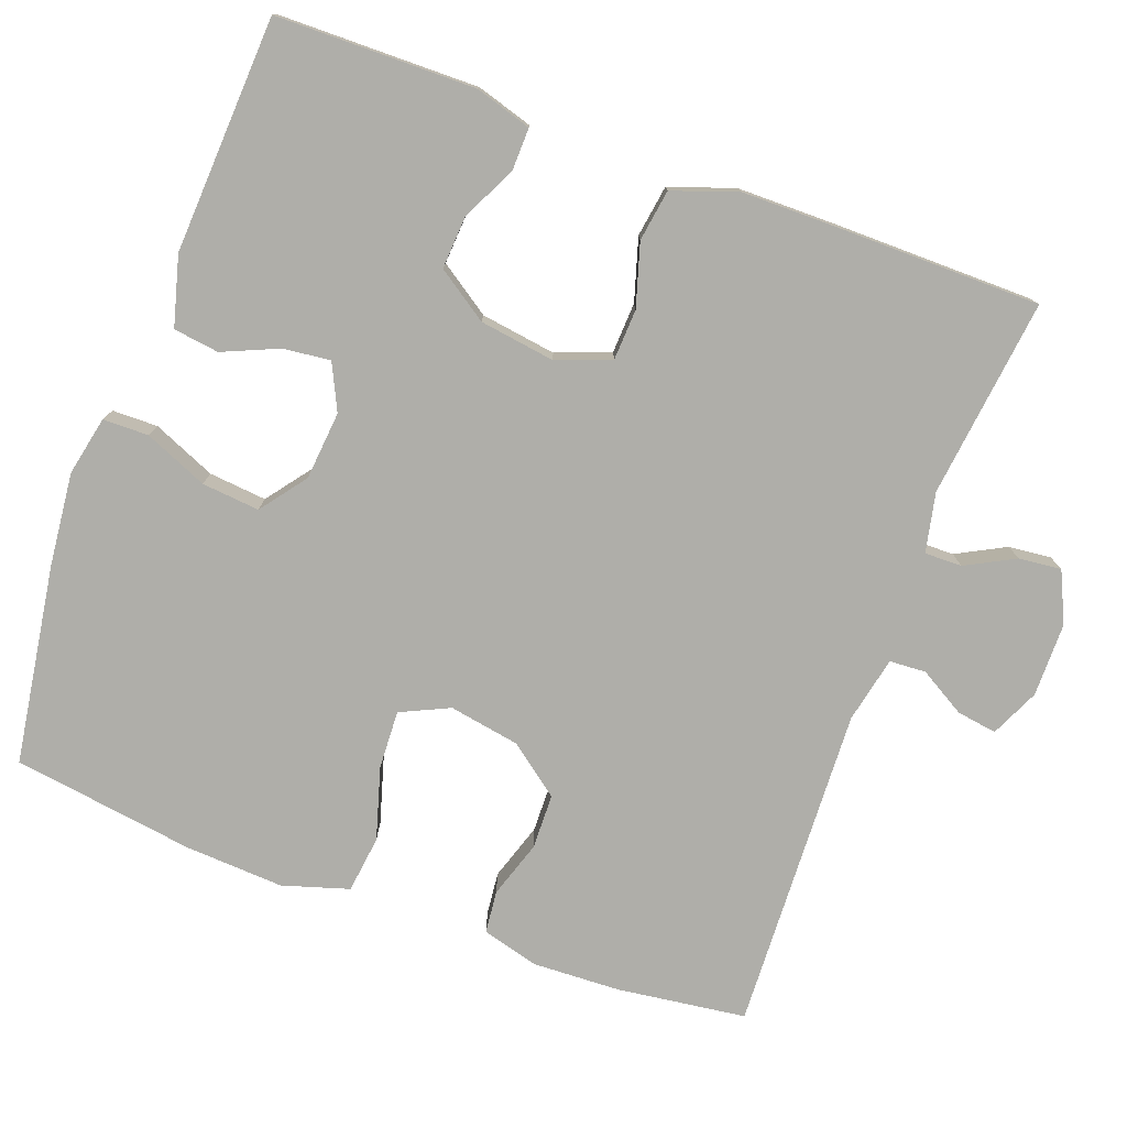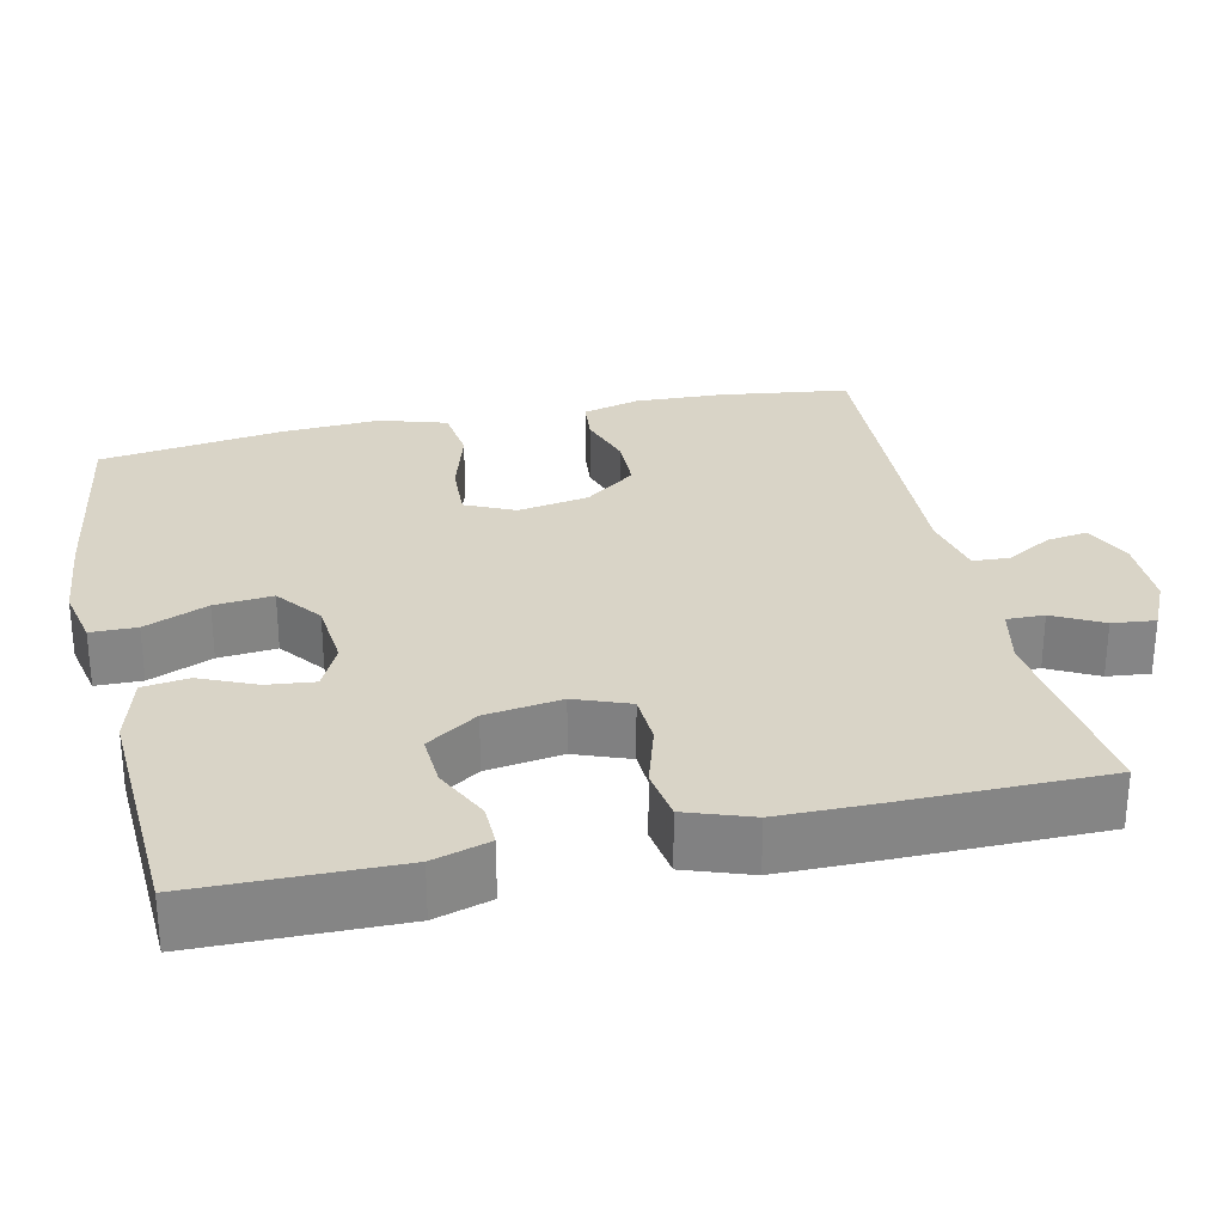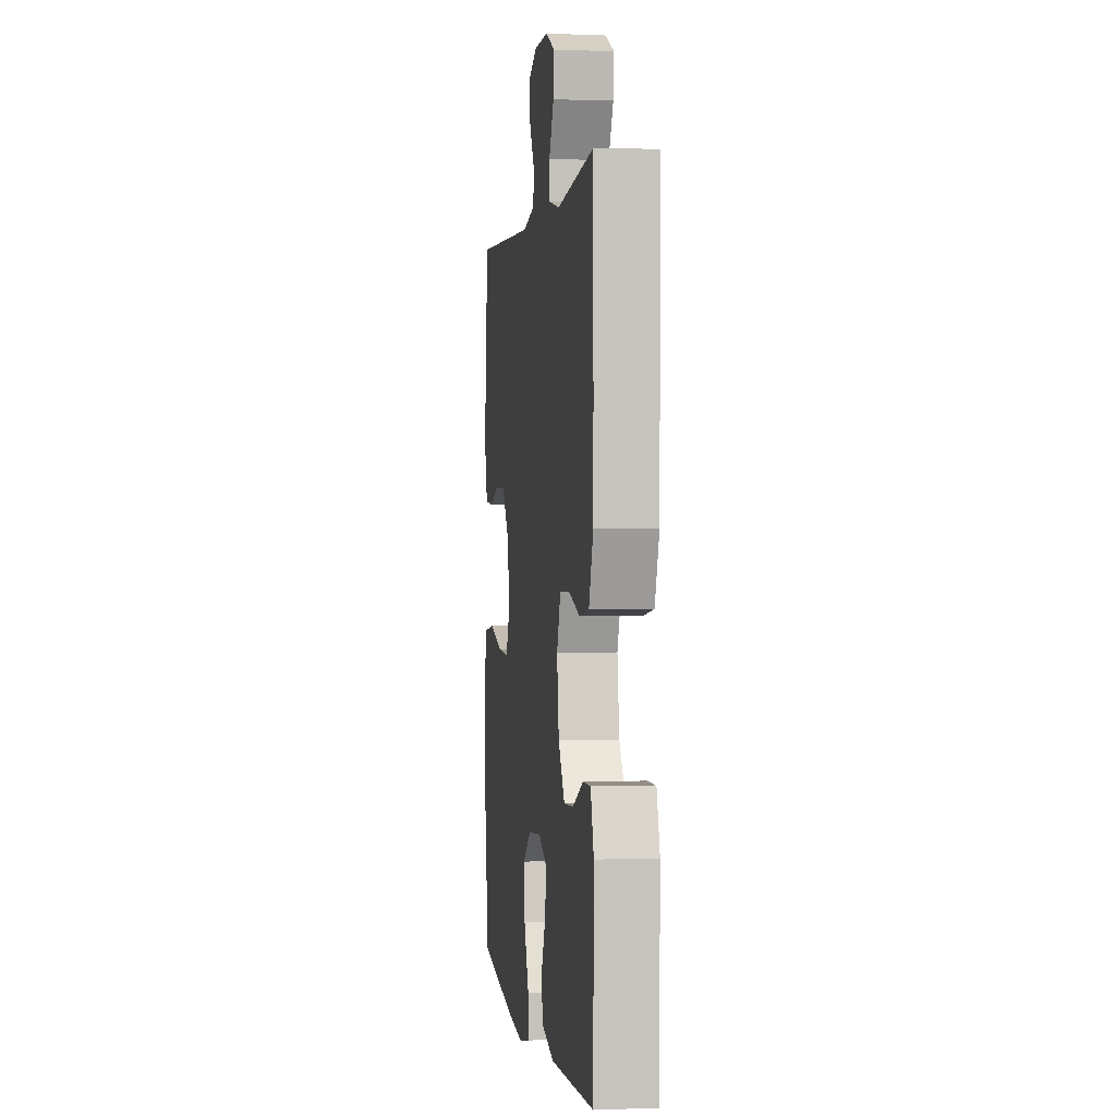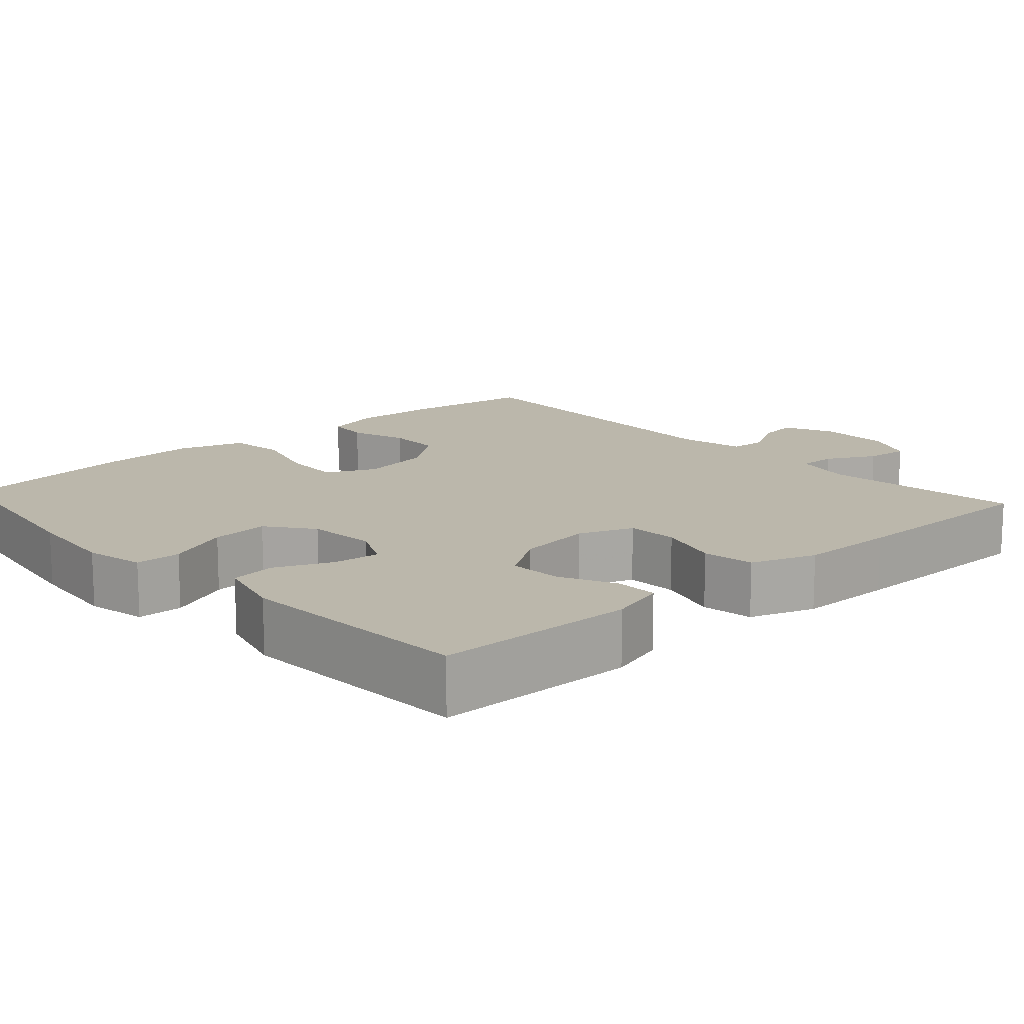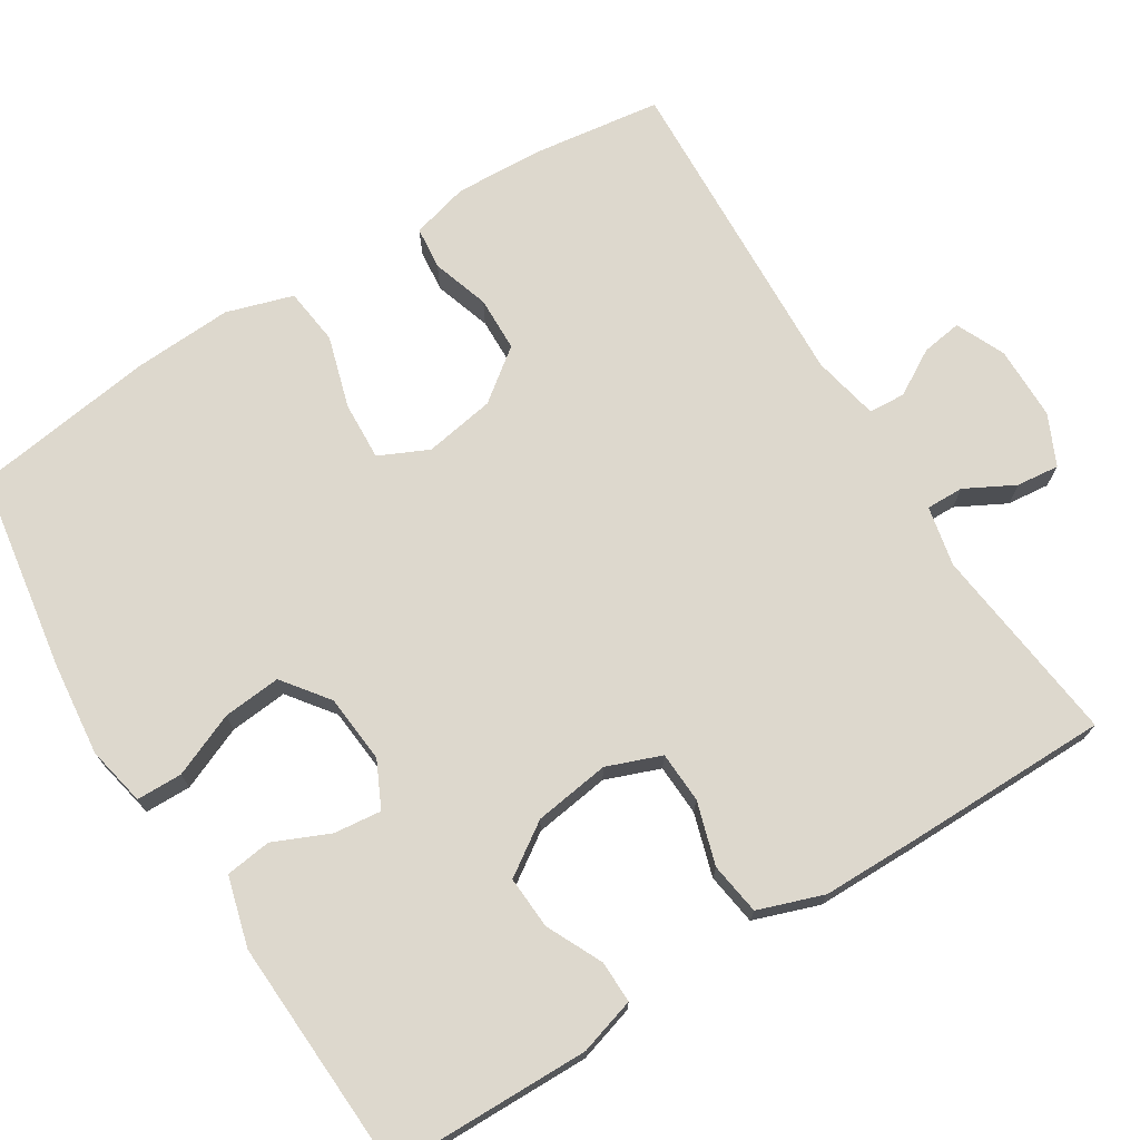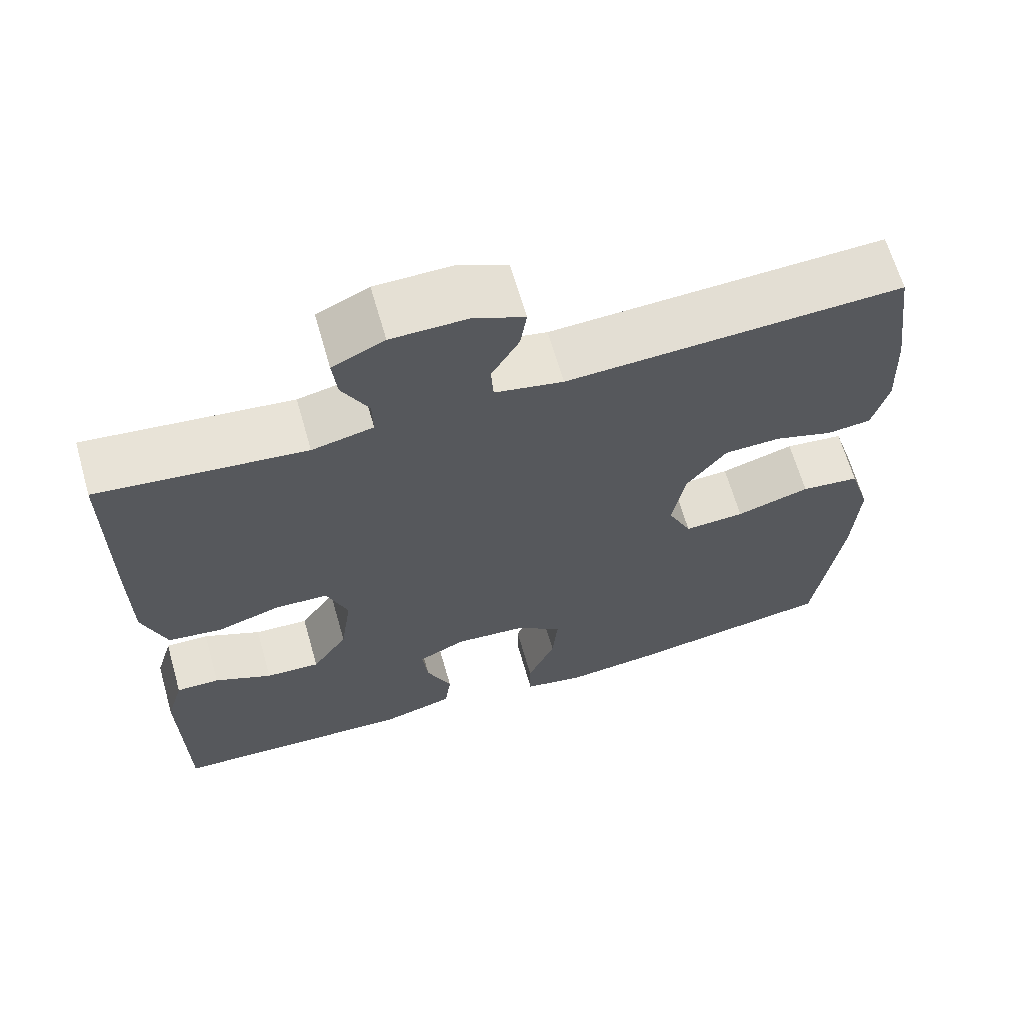
<metadata>
{"format":"obj","ext":"obj","renderer":"f3d","projection":"perspective","resolution":1024,"background":"white","views":[{"elev":-77.5,"azim":-110.4,"up":"+Y"},{"elev":28.5,"azim":-102.7,"up":"+Y"},{"elev":0.9,"azim":-97.9,"up":"+Z"},{"elev":14.2,"azim":-132.3,"up":"+Y"},{"elev":72.1,"azim":-122.0,"up":"+Y"},{"elev":65.4,"azim":-16.0,"up":"+Z"}]}
</metadata>
<code>
v -0.5 0.07 -0.5
v -0.504 0.07 -0.238
v -0.482 0.07 -0.164
v -0.427 0.07 -0.165
v -0.354 0.07 -0.2
v -0.285 0.07 -0.204
v -0.24 0.07 -0.137
v -0.226 0.07 -0.038
v -0.253 0.07 0.033
v -0.32 0.07 0.036
v -0.402 0.07 0.011
v -0.47 0.07 0.021
v -0.5 0.07 0.106
v -0.501 0.07 0.233
v -0.5 0.07 0.5
v -0.238 0.07 0.47
v -0.16 0.07 0.487
v -0.161 0.07 0.536
v -0.195 0.07 0.6
v -0.201 0.07 0.656
v -0.135 0.07 0.687
v -0.038 0.07 0.688
v 0.026 0.07 0.659
v 0.018 0.07 0.606
v -0.017 0.07 0.546
v -0.014 0.07 0.498
v 0.073 0.07 0.48
v 0.5 0.07 0.5
v 0.523 0.07 0.331
v 0.528 0.07 0.216
v 0.508 0.07 0.141
v 0.452 0.07 0.135
v 0.377 0.07 0.159
v 0.305 0.07 0.157
v 0.254 0.07 0.09
v 0.238 0.07 -0.003
v 0.268 0.07 -0.067
v 0.345 0.07 -0.063
v 0.439 0.07 -0.035
v 0.514 0.07 -0.044
v 0.541 0.07 -0.131
v 0.534 0.07 -0.261
v 0.5 0.07 -0.5
v 0.239 0.07 -0.541
v 0.117 0.07 -0.554
v 0.039 0.07 -0.538
v 0.038 0.07 -0.478
v 0.073 0.07 -0.395
v 0.08 0.07 -0.319
v 0.02 0.07 -0.274
v -0.07 0.07 -0.266
v -0.13 0.07 -0.295
v -0.123 0.07 -0.357
v -0.091 0.07 -0.43
v -0.099 0.07 -0.49
v -0.19 0.07 -0.515
v -0.5 0 -0.5
v -0.504 0 -0.238
v -0.482 0 -0.164
v -0.427 0 -0.165
v -0.354 0 -0.2
v -0.285 0 -0.204
v -0.24 0 -0.137
v -0.226 0 -0.038
v -0.253 0 0.033
v -0.32 0 0.036
v -0.402 0 0.011
v -0.47 0 0.021
v -0.5 0 0.106
v -0.501 0 0.233
v -0.5 0 0.5
v -0.238 0 0.47
v -0.16 0 0.487
v -0.161 0 0.536
v -0.195 0 0.6
v -0.201 0 0.656
v -0.135 0 0.687
v -0.038 0 0.688
v 0.026 0 0.659
v 0.018 0 0.606
v -0.017 0 0.546
v -0.014 0 0.498
v 0.073 0 0.48
v 0.5 0 0.5
v 0.523 0 0.331
v 0.528 0 0.216
v 0.508 0 0.141
v 0.452 0 0.135
v 0.377 0 0.159
v 0.305 0 0.157
v 0.254 0 0.09
v 0.238 0 -0.003
v 0.268 0 -0.067
v 0.345 0 -0.063
v 0.439 0 -0.035
v 0.514 0 -0.044
v 0.541 0 -0.131
v 0.534 0 -0.261
v 0.5 0 -0.5
v 0.239 0 -0.541
v 0.117 0 -0.554
v 0.039 0 -0.538
v 0.038 0 -0.478
v 0.073 0 -0.395
v 0.08 0 -0.319
v 0.02 0 -0.274
v -0.07 0 -0.266
v -0.13 0 -0.295
v -0.123 0 -0.357
v -0.091 0 -0.43
v -0.099 0 -0.49
v -0.19 0 -0.515
f 53 54 55 56
f 52 53 56 1
f 45 46 47 48
f 45 48 49
f 44 45 49
f 43 44 49
f 42 43 49 50
f 38 39 40 41
f 37 38 41 42
f 30 31 32 33
f 30 33 34
f 27 28 29 30
f 26 27 30 34
f 22 23 24 25
f 22 25 26
f 21 22 26
f 18 19 20 21
f 17 18 21 26
f 16 17 26 34
f 10 11 12 13
f 9 10 13 14
f 2 3 4 5
f 52 1 2 5
f 51 52 5 6
f 37 42 50 51
f 36 37 51 6
f 15 16 34 35
f 9 14 15 35
f 8 9 35 36
f 7 8 36
f 6 7 36
f 112 111 110 109
f 57 112 109 108
f 104 103 102 101
f 105 104 101
f 105 101 100
f 105 100 99
f 106 105 99 98
f 97 96 95 94
f 98 97 94 93
f 89 88 87 86
f 90 89 86
f 86 85 84 83
f 90 86 83 82
f 81 80 79 78
f 82 81 78
f 82 78 77
f 77 76 75 74
f 82 77 74 73
f 90 82 73 72
f 69 68 67 66
f 70 69 66 65
f 61 60 59 58
f 61 58 57 108
f 62 61 108 107
f 107 106 98 93
f 62 107 93 92
f 91 90 72 71
f 91 71 70 65
f 92 91 65 64
f 92 64 63
f 92 63 62
f 1 57 58 2
f 2 58 59 3
f 3 59 60 4
f 4 60 61 5
f 5 61 62 6
f 6 62 63 7
f 7 63 64 8
f 8 64 65 9
f 9 65 66 10
f 10 66 67 11
f 11 67 68 12
f 12 68 69 13
f 13 69 70 14
f 14 70 71 15
f 15 71 72 16
f 16 72 73 17
f 17 73 74 18
f 18 74 75 19
f 19 75 76 20
f 20 76 77 21
f 21 77 78 22
f 22 78 79 23
f 23 79 80 24
f 24 80 81 25
f 25 81 82 26
f 26 82 83 27
f 27 83 84 28
f 28 84 85 29
f 29 85 86 30
f 30 86 87 31
f 31 87 88 32
f 32 88 89 33
f 33 89 90 34
f 34 90 91 35
f 35 91 92 36
f 36 92 93 37
f 37 93 94 38
f 38 94 95 39
f 39 95 96 40
f 40 96 97 41
f 41 97 98 42
f 42 98 99 43
f 43 99 100 44
f 44 100 101 45
f 45 101 102 46
f 46 102 103 47
f 47 103 104 48
f 48 104 105 49
f 49 105 106 50
f 50 106 107 51
f 51 107 108 52
f 52 108 109 53
f 53 109 110 54
f 54 110 111 55
f 55 111 112 56
f 56 112 57 1

</code>
